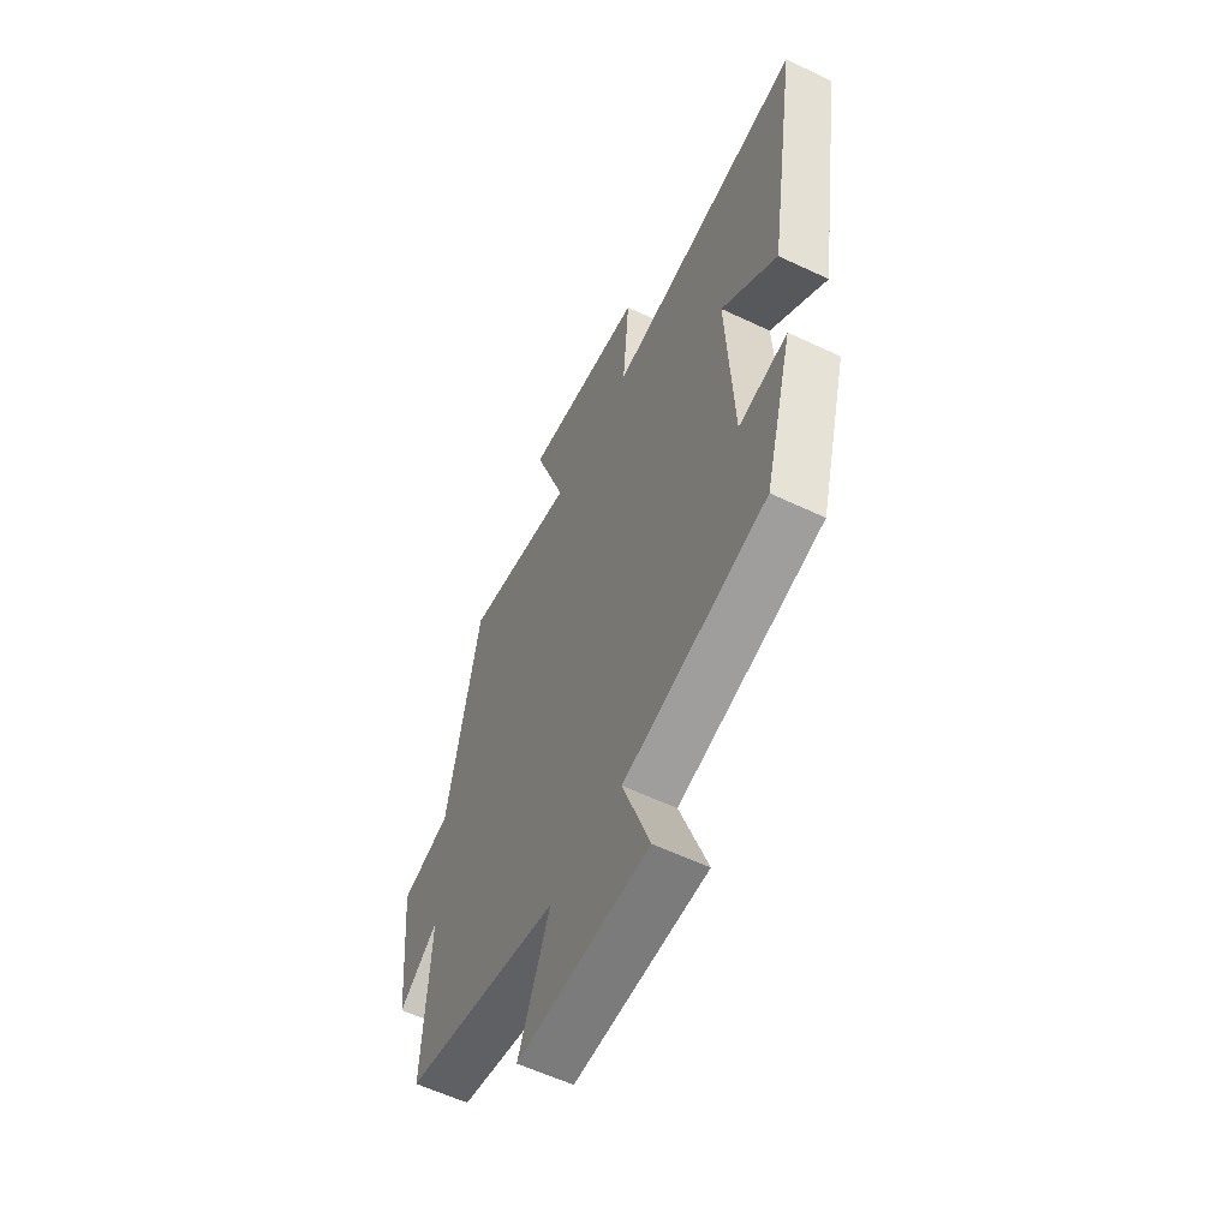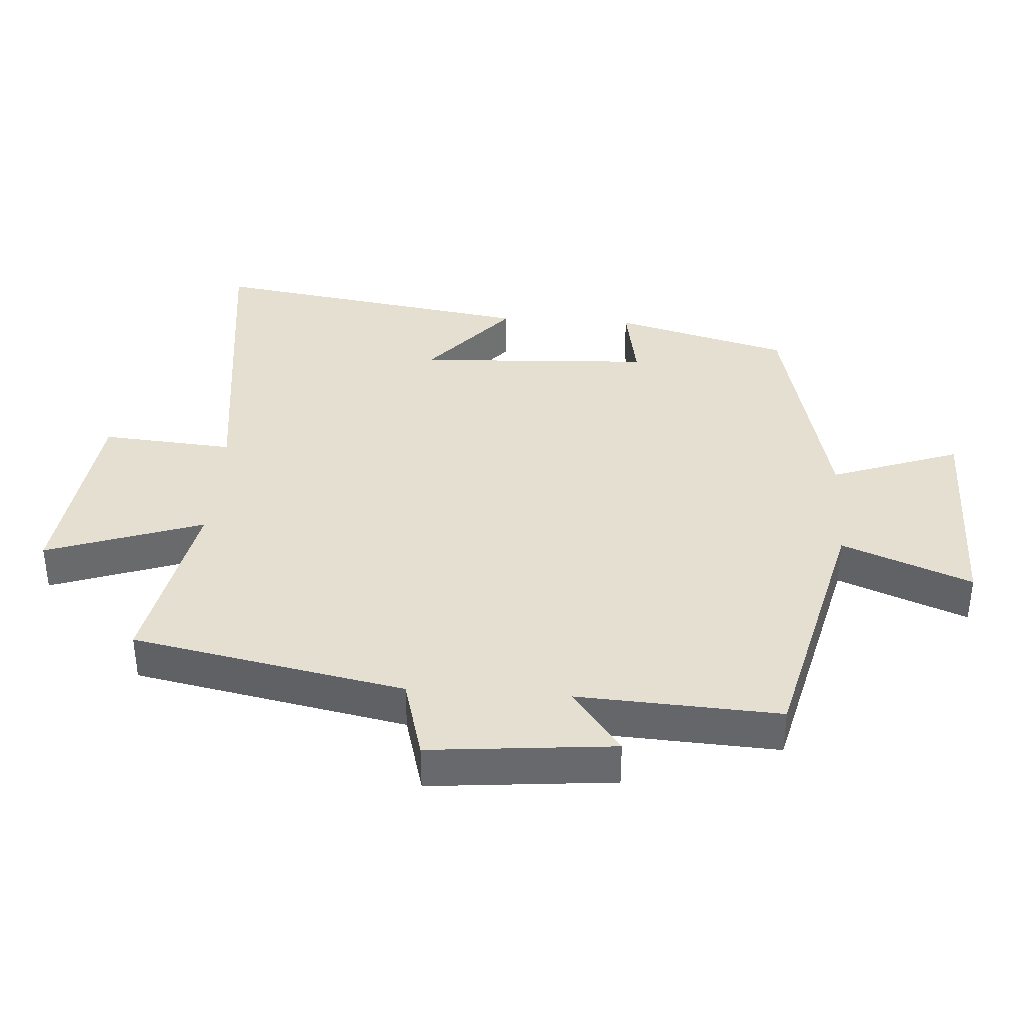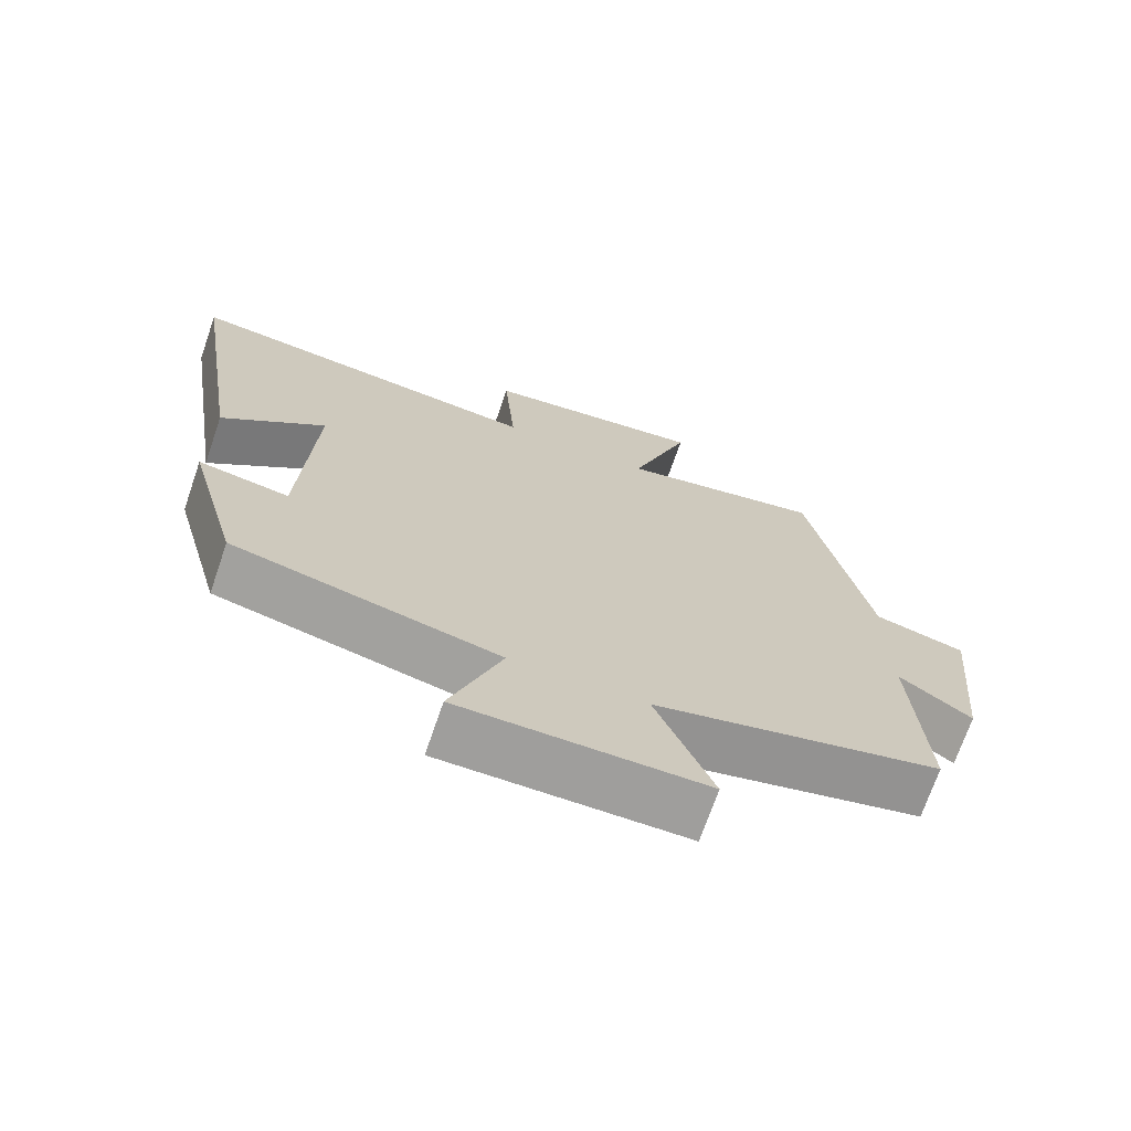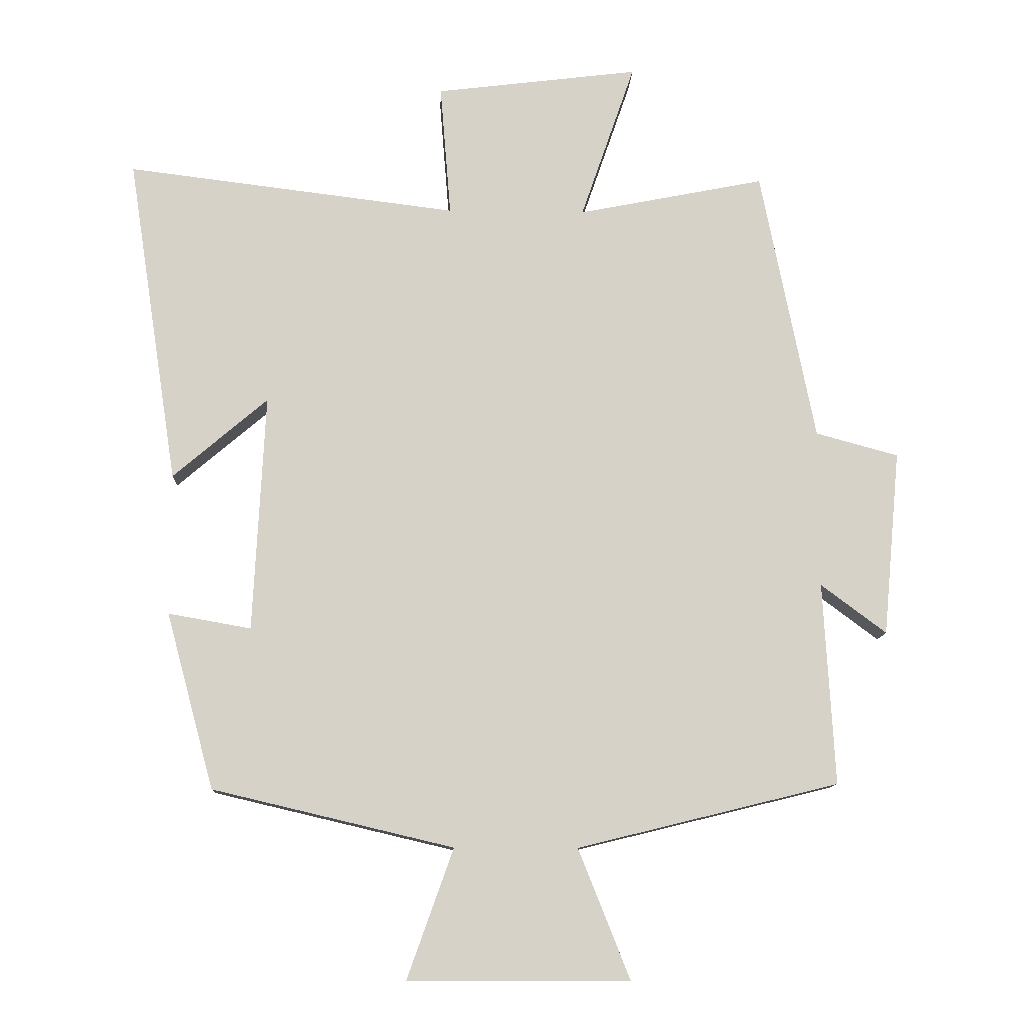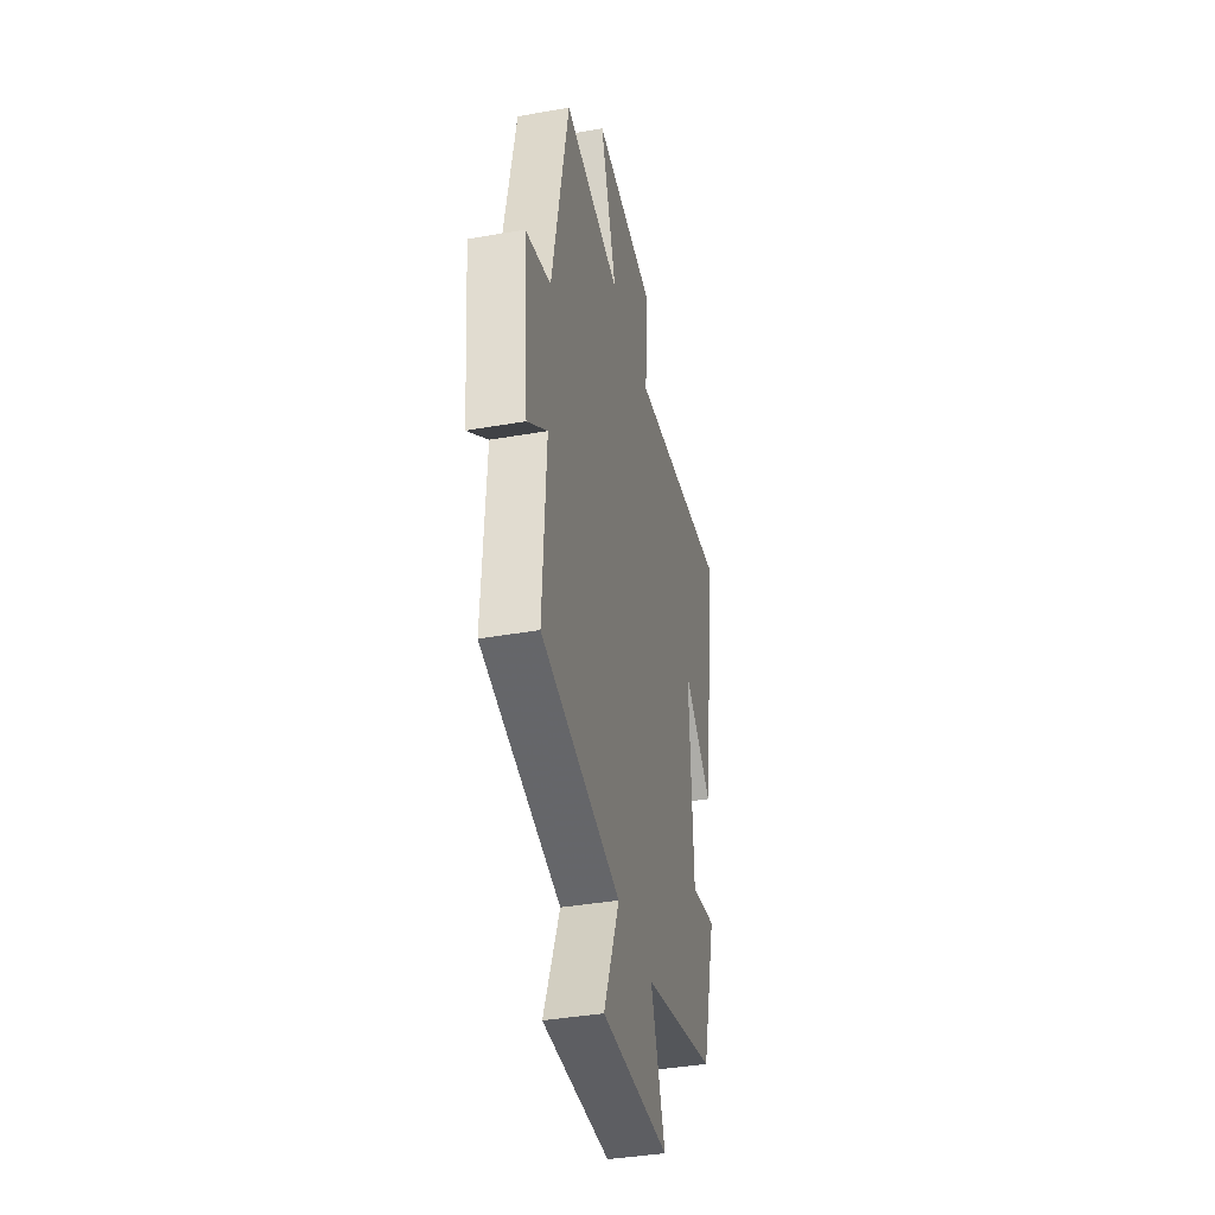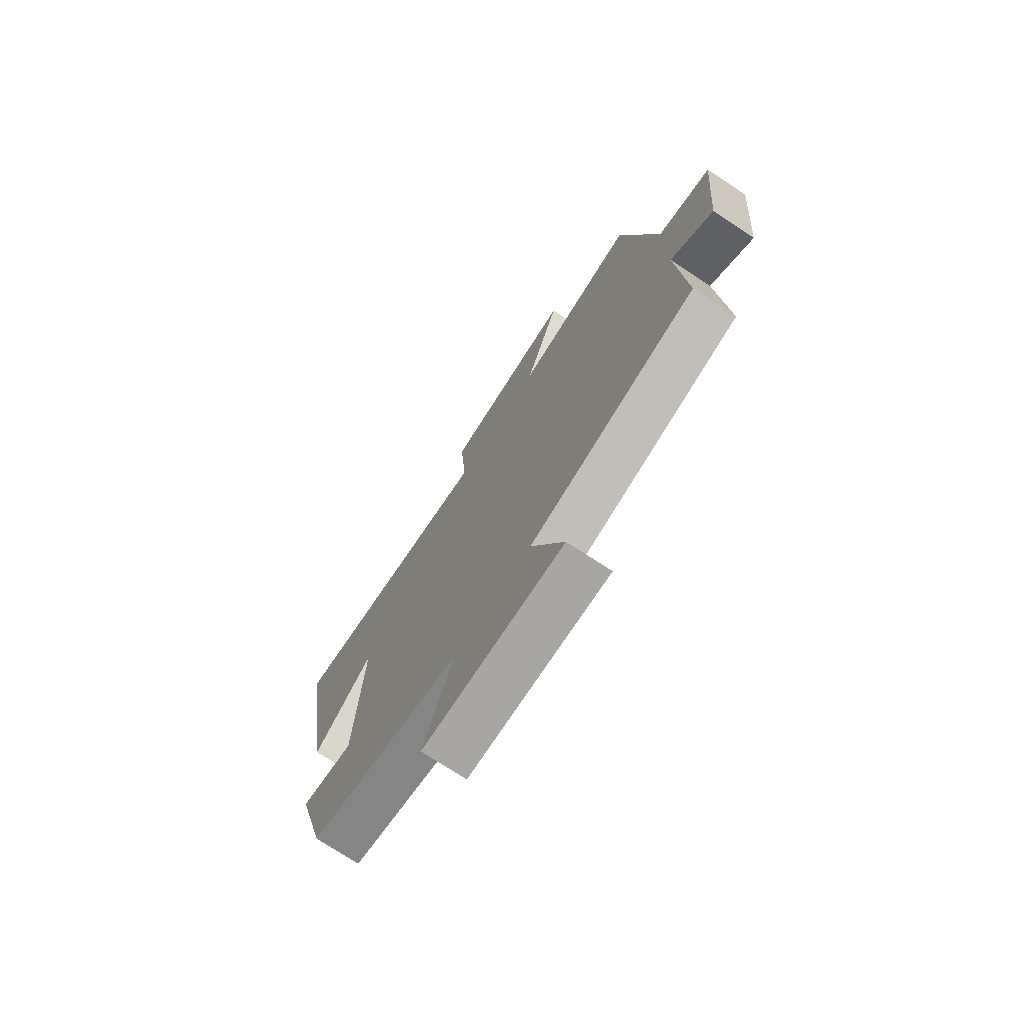
<metadata>
{"format":"obj","ext":"obj","renderer":"f3d","projection":"perspective","resolution":1024,"background":"white","views":[{"elev":-58.5,"azim":-116.1,"up":"+Z"},{"elev":37.3,"azim":93.8,"up":"+Y"},{"elev":-70.9,"azim":-19.0,"up":"+Z"},{"elev":-11.4,"azim":-2.3,"up":"+Z"},{"elev":-38.8,"azim":102.5,"up":"+Z"},{"elev":-74.1,"azim":56.7,"up":"+Z"}]}
</metadata>
<code>
v 0.418 0.07 0.556
v 0.5 0.07 0.143
v 0.625 0.07 0.109
v 0.599 0.07 -0.171
v 0.5 0.07 -0.097
v 0.517 0.07 -0.403
v 0.122 0.07 -0.5
v 0.2 0.07 -0.696
v -0.134 0.07 -0.696
v -0.064 0.07 -0.5
v -0.428 0.07 -0.414
v -0.5 0.07 -0.148
v -0.375 0.07 -0.17
v -0.357 0.07 0.188
v -0.5 0.07 0.066
v -0.576 0.07 0.562
v -0.075 0.07 0.5
v -0.091 0.07 0.7
v 0.217 0.07 0.738
v 0.135 0.07 0.5
v 0.418 0 0.556
v 0.5 0 0.143
v 0.625 0 0.109
v 0.599 0 -0.171
v 0.5 0 -0.097
v 0.517 0 -0.403
v 0.122 0 -0.5
v 0.2 0 -0.696
v -0.134 0 -0.696
v -0.064 0 -0.5
v -0.428 0 -0.414
v -0.5 0 -0.148
v -0.375 0 -0.17
v -0.357 0 0.188
v -0.5 0 0.066
v -0.576 0 0.562
v -0.075 0 0.5
v -0.091 0 0.7
v 0.217 0 0.738
v 0.135 0 0.5
f 17 18 19 20
f 14 15 16 17
f 13 14 17 20
f 10 11 12 13
f 20 1 2
f 13 20 2
f 10 13 2
f 7 8 9 10
f 5 6 7 10
f 2 3 4 5
f 2 5 10
f 40 39 38 37
f 37 36 35 34
f 40 37 34 33
f 33 32 31 30
f 22 21 40
f 22 40 33
f 22 33 30
f 30 29 28 27
f 30 27 26 25
f 25 24 23 22
f 30 25 22
f 1 21 22 2
f 2 22 23 3
f 3 23 24 4
f 4 24 25 5
f 5 25 26 6
f 6 26 27 7
f 7 27 28 8
f 8 28 29 9
f 9 29 30 10
f 10 30 31 11
f 11 31 32 12
f 12 32 33 13
f 13 33 34 14
f 14 34 35 15
f 15 35 36 16
f 16 36 37 17
f 17 37 38 18
f 18 38 39 19
f 19 39 40 20
f 20 40 21 1

</code>
